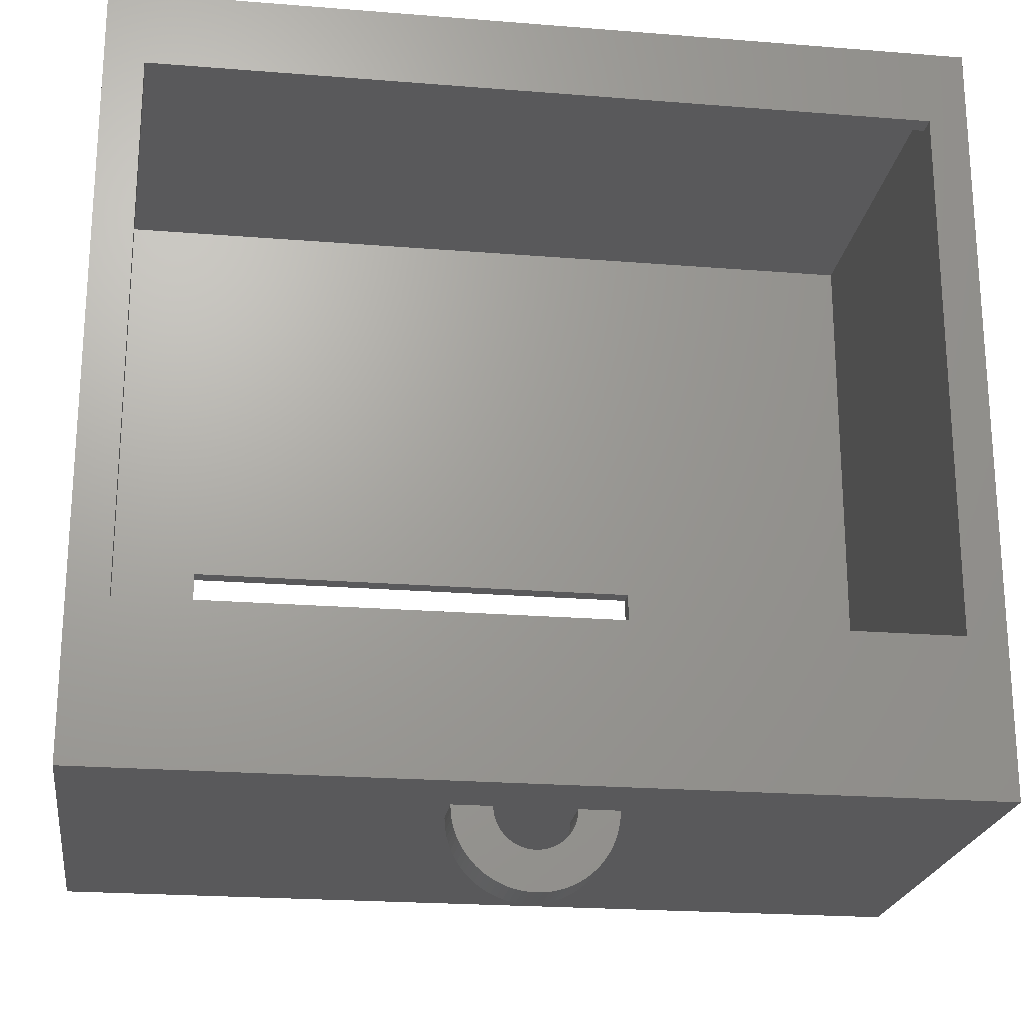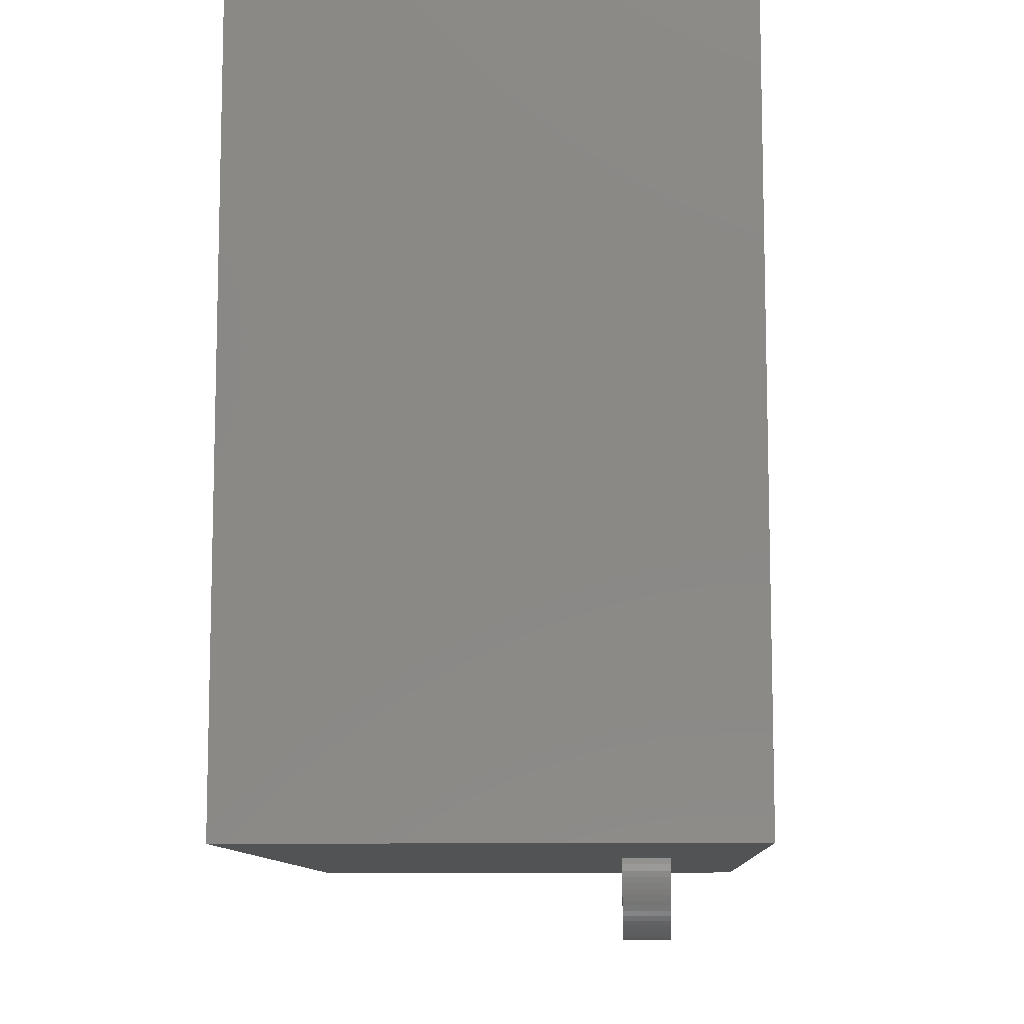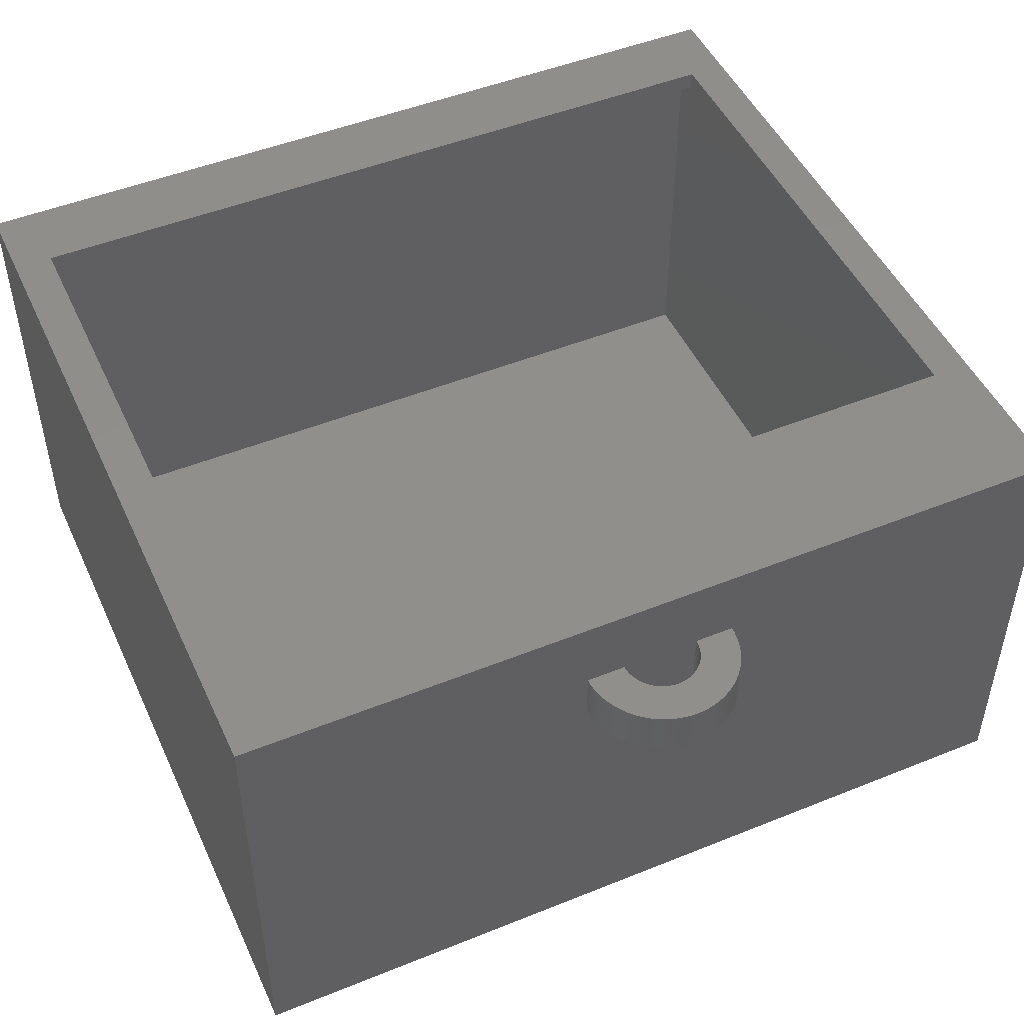
<metadata>
{"format":"stl","ext":"stl","renderer":"f3d","projection":"perspective","resolution":1024,"background":"white","views":[{"elev":-22.0,"azim":-8.0,"up":"+Y"},{"elev":-9.9,"azim":-87.5,"up":"+Y"},{"elev":48.7,"azim":-24.2,"up":"+Z"}]}
</metadata>
<code>
# stl→obj: 356 verts, 720 faces
v -0.3923 -29.98 7
v 0 -30 10
v -0.3923 -29.98 10
v 0 -30 7
v -3.536 -28.54 7
v -3.802 -28.25 10
v -3.802 -28.25 7
v -3.536 -28.54 10
v -4.619 -26.91 7
v -4.755 -26.55 10
v -4.755 -26.55 7
v -4.619 -26.91 10
v 4.619 -26.91 10
v 4.755 -26.55 7
v 4.755 -26.55 10
v 4.619 -26.91 7
v 2.492 -25.2 7
v 4.985 -25.39 7
v 4.938 -25.78 7
v 2.469 -25.39 7
v 4.862 -26.17 7
v 2.431 -25.58 7
v 2.378 -25.77 7
v 2.31 -25.96 7
v 4.455 -27.27 7
v 2.228 -26.14 7
v 4.263 -27.61 7
v 2.132 -26.31 7
v 4.045 -27.94 7
v 2.023 -26.47 7
v 3.802 -28.25 7
v 1.901 -26.62 7
v 3.536 -28.54 7
v 1.768 -26.77 7
v 3.247 -28.8 7
v 1.624 -26.9 7
v 2.939 -29.05 7
v 1.469 -27.02 7
v 2.612 -29.26 7
v 5 -25 7
v 2.5 -25 7
v 1.306 -27.13 7
v 2.27 -29.45 7
v 1.135 -27.23 7
v 1.913 -29.62 7
v 0.9567 -27.31 7
v 1.545 -29.76 7
v 0.7725 -27.38 7
v 1.167 -29.86 7
v 0.5836 -27.43 7
v 0.7822 -29.94 7
v 0.3911 -27.47 7
v 0.3923 -29.98 7
v 0.1961 -27.49 7
v 0 -27.5 7
v -0.1961 -27.49 7
v -0.3911 -27.47 7
v -0.7822 -29.94 7
v -0.5836 -27.43 7
v -1.167 -29.86 7
v -0.7725 -27.38 7
v -1.545 -29.76 7
v -0.9567 -27.31 7
v -1.913 -29.62 7
v -1.135 -27.23 7
v -2.27 -29.45 7
v -1.306 -27.13 7
v -2.612 -29.26 7
v -1.469 -27.02 7
v -2.939 -29.05 7
v -1.624 -26.9 7
v -3.247 -28.8 7
v -1.768 -26.77 7
v -1.901 -26.62 7
v -2.023 -26.47 7
v -4.045 -27.94 7
v -2.132 -26.31 7
v -4.263 -27.61 7
v -2.228 -26.14 7
v -4.455 -27.27 7
v -2.31 -25.96 7
v -2.378 -25.77 7
v -2.431 -25.58 7
v -4.862 -26.17 7
v -2.469 -25.39 7
v -4.938 -25.78 7
v -2.492 -25.2 7
v -4.985 -25.39 7
v -2.5 -25 7
v -5 -25 7
v 2.492 -25.2 10
v 4.985 -25.39 10
v 5 -25 10
v 4.938 -25.78 10
v 2.469 -25.39 10
v 4.862 -26.17 10
v 2.431 -25.58 10
v 2.378 -25.77 10
v 2.31 -25.96 10
v 4.455 -27.27 10
v 2.228 -26.14 10
v 2.132 -26.31 10
v 4.263 -27.61 10
v 4.045 -27.94 10
v 2.023 -26.47 10
v 3.802 -28.25 10
v 1.901 -26.62 10
v 2.5 -25 10
v 3.536 -28.54 10
v 1.768 -26.77 10
v 3.247 -28.8 10
v 1.624 -26.9 10
v 2.939 -29.05 10
v 1.469 -27.02 10
v 2.612 -29.26 10
v 1.306 -27.13 10
v 2.27 -29.45 10
v 1.135 -27.23 10
v 1.913 -29.62 10
v 0.9567 -27.31 10
v 1.545 -29.76 10
v 0.7725 -27.38 10
v 1.167 -29.86 10
v 0.5836 -27.43 10
v 0.7822 -29.94 10
v 0.3911 -27.47 10
v 0.3923 -29.98 10
v 0.1961 -27.49 10
v 0 -27.5 10
v -0.1961 -27.49 10
v -0.3911 -27.47 10
v -0.7822 -29.94 10
v -0.5836 -27.43 10
v -1.167 -29.86 10
v -0.7725 -27.38 10
v -1.545 -29.76 10
v -0.9567 -27.31 10
v -1.913 -29.62 10
v -1.135 -27.23 10
v -2.27 -29.45 10
v -1.306 -27.13 10
v -2.612 -29.26 10
v -1.469 -27.02 10
v -2.939 -29.05 10
v -1.624 -26.9 10
v -3.247 -28.8 10
v -1.768 -26.77 10
v -1.901 -26.62 10
v -2.023 -26.47 10
v -4.045 -27.94 10
v -2.132 -26.31 10
v -4.263 -27.61 10
v -2.228 -26.14 10
v -4.455 -27.27 10
v -2.31 -25.96 10
v -2.378 -25.77 10
v -2.431 -25.58 10
v -4.862 -26.17 10
v -2.469 -25.39 10
v -4.938 -25.78 10
v -2.492 -25.2 10
v -4.985 -25.39 10
v -2.5 -25 10
v -5 -25 10
v -27.5 -25 15
v -27.5 -25 -15
v 27.5 -25 -15
v 27.5 -25 15
v -27.5 25 15
v -27.5 25 -15
v 25 -15 15
v 27.5 25 15
v 25 20 15
v -25 20 15
v -25 -15 15
v 27.5 25 -15
v 23.99 -9.686 -15
v 24 -10 -15
v 23.99 -10.31 -15
v 23.95 -10.63 -15
v 23.89 -10.93 -15
v 23.8 -11.24 -15
v 23.7 -11.53 -15
v 23.56 -11.82 -15
v 23.41 -12.09 -15
v 23.24 -12.35 -15
v 23.04 -12.6 -15
v 22.83 -12.83 -15
v 22.6 -13.04 -15
v 22.35 -13.24 -15
v 22.09 -13.41 -15
v 21.82 -13.56 -15
v 21.53 -13.7 -15
v 21.24 -13.8 -15
v 20.93 -13.89 -15
v 20.63 -13.95 -15
v 20.31 -13.99 -15
v 20 -14 -15
v 19.69 -13.99 -15
v 19.37 -13.95 -15
v 10.25 -17.25 -15
v 19.07 -13.89 -15
v 18.76 -13.8 -15
v 18.47 -13.7 -15
v 18.18 -13.56 -15
v 17.91 -13.41 -15
v 17.65 -13.24 -15
v 17.4 -13.04 -15
v 17.17 -12.83 -15
v 16.01 -10.31 -15
v 16 -10 -15
v 16.05 -10.63 -15
v 16.11 -10.93 -15
v 16.2 -11.24 -15
v 16.3 -11.53 -15
v 16.44 -11.82 -15
v 16.59 -12.09 -15
v 16.76 -12.35 -15
v 16.96 -12.6 -15
v -20.25 -17.25 -15
v -20.25 -2.75 -15
v 23.95 -9.374 -15
v 23.89 -9.066 -15
v 23.8 -8.764 -15
v 23.7 -8.469 -15
v 23.56 -8.184 -15
v 23.41 -7.91 -15
v 23.24 -7.649 -15
v 23.04 -7.402 -15
v 22.83 -7.172 -15
v 22.6 -6.958 -15
v 22.35 -6.764 -15
v 22.09 -6.589 -15
v 21.82 -6.436 -15
v 21.53 -6.304 -15
v 21.24 -6.196 -15
v 20.93 -6.111 -15
v 20.63 -6.049 -15
v 20.31 -6.012 -15
v 20 -6 -15
v 10.25 -2.75 -15
v 19.69 -6.012 -15
v 19.37 -6.049 -15
v 19.07 -6.111 -15
v 18.76 -6.196 -15
v 18.47 -6.304 -15
v 18.18 -6.436 -15
v 17.91 -6.589 -15
v 17.65 -6.764 -15
v 17.4 -6.958 -15
v 17.17 -7.172 -15
v 16.96 -7.402 -15
v 16.76 -7.649 -15
v 16.59 -7.91 -15
v 16.44 -8.184 -15
v 16.3 -8.469 -15
v 16.2 -8.764 -15
v 16.01 -9.686 -15
v 16.05 -9.374 -15
v 16.11 -9.066 -15
v -20.25 -17.25 -13.8
v -20.25 -2.75 -13.8
v 10.25 -2.75 -13.8
v 10.25 -17.25 -13.8
v 23.89 -9.066 -13.8
v 23.95 -9.374 -13.8
v 23.99 -9.686 -13.8
v 24 -10 -13.8
v 22.83 -7.172 -13.8
v 22.6 -6.958 -13.8
v 16.96 -7.402 -13.8
v 17.17 -7.172 -13.8
v 18.47 -6.304 -13.8
v 18.18 -6.436 -13.8
v 23.56 -8.184 -13.8
v 23.7 -8.469 -13.8
v 21.53 -6.304 -13.8
v 21.24 -6.196 -13.8
v 16.3 -8.469 -13.8
v 16.44 -8.184 -13.8
v 23.8 -8.764 -13.8
v 23.24 -7.649 -13.8
v 23.41 -7.91 -13.8
v 23.04 -7.402 -13.8
v 20.93 -6.111 -13.8
v 20.63 -6.049 -13.8
v 20.31 -6.012 -13.8
v 22.35 -6.764 -13.8
v 16.76 -7.649 -13.8
v 16.2 -8.764 -13.8
v 16.11 -9.066 -13.8
v 16.05 -9.374 -13.8
v 17.91 -6.589 -13.8
v 17.65 -6.764 -13.8
v 17.4 -6.958 -13.8
v 19.37 -6.049 -13.8
v 19.07 -6.111 -13.8
v 18.76 -6.196 -13.8
v 18.47 -13.7 -13.8
v 18.76 -13.8 -13.8
v 16.44 -11.82 -13.8
v 16.3 -11.53 -13.8
v 21.24 -13.8 -13.8
v 21.53 -13.7 -13.8
v 20 -6 -13.8
v 19.69 -6.012 -13.8
v 21.82 -6.436 -13.8
v 22.09 -6.589 -13.8
v 16.01 -10.31 -13.8
v 16 -10 -13.8
v 16.01 -9.686 -13.8
v 23.99 -10.31 -13.8
v 23.95 -10.63 -13.8
v 23.8 -11.24 -13.8
v 23.7 -11.53 -13.8
v 23.89 -10.93 -13.8
v 23.56 -11.82 -13.8
v 19.37 -13.95 -13.8
v 19.69 -13.99 -13.8
v 16.59 -12.09 -13.8
v 16.2 -11.24 -13.8
v 20.31 -13.99 -13.8
v 20.63 -13.95 -13.8
v 21.82 -13.56 -13.8
v 20.93 -13.89 -13.8
v 16.59 -7.91 -13.8
v 23.24 -12.35 -13.8
v 23.04 -12.6 -13.8
v 23.41 -12.09 -13.8
v 22.09 -13.41 -13.8
v 22.35 -13.24 -13.8
v 22.6 -13.04 -13.8
v 20 -14 -13.8
v 17.91 -13.41 -13.8
v 18.18 -13.56 -13.8
v 17.4 -13.04 -13.8
v 17.65 -13.24 -13.8
v 17.17 -12.83 -13.8
v 16.76 -12.35 -13.8
v 16.05 -10.63 -13.8
v 16.11 -10.93 -13.8
v 19.07 -13.89 -13.8
v 16.96 -12.6 -13.8
v 22.83 -12.83 -13.8
v -26.3 -23.8 13.8
v -26.3 23.8 -13.8
v -26.3 23.8 13.8
v -26.3 -23.8 -13.8
v 26.3 -23.8 13.8
v 25 -15 13.8
v 26.3 23.8 13.8
v -25 -15 13.8
v 25 20 13.8
v -25 20 13.8
v 26.3 -23.8 -13.8
v 26.3 23.8 -13.8
f 1 2 3
f 2 1 4
f 5 6 7
f 6 5 8
f 9 10 11
f 10 9 12
f 13 14 15
f 14 13 16
f 17 18 19
f 20 19 21
f 22 21 14
f 23 14 16
f 24 16 25
f 26 25 27
f 28 27 29
f 30 29 31
f 32 31 33
f 34 33 35
f 36 35 37
f 38 37 39
f 25 26 24
f 40 17 41
f 18 17 40
f 17 19 20
f 21 22 20
f 14 23 22
f 42 39 43
f 16 24 23
f 27 28 26
f 29 30 28
f 44 43 45
f 31 32 30
f 33 34 32
f 35 36 34
f 46 45 47
f 37 38 36
f 39 42 38
f 48 47 49
f 43 44 42
f 45 46 44
f 50 49 51
f 47 48 46
f 49 50 48
f 52 51 53
f 51 52 50
f 53 54 52
f 4 54 53
f 4 55 54
f 4 56 55
f 1 56 4
f 56 1 57
f 58 57 1
f 57 58 59
f 60 59 58
f 59 60 61
f 62 61 60
f 61 62 63
f 64 63 62
f 63 64 65
f 66 65 64
f 65 66 67
f 68 67 66
f 67 68 69
f 70 69 68
f 69 70 71
f 72 71 70
f 71 72 73
f 5 73 72
f 73 5 74
f 7 74 5
f 74 7 75
f 76 75 7
f 75 76 77
f 78 77 76
f 77 78 79
f 80 79 78
f 79 80 81
f 9 81 80
f 81 9 82
f 11 82 9
f 82 11 83
f 84 83 11
f 83 84 85
f 86 85 84
f 85 86 87
f 88 87 86
f 87 88 89
f 89 88 90
f 91 92 93
f 92 91 94
f 94 95 96
f 97 96 95
f 98 15 97
f 15 98 13
f 13 99 100
f 101 100 99
f 102 103 101
f 103 102 104
f 104 105 106
f 107 106 105
f 91 93 108
f 94 91 95
f 96 97 15
f 99 13 98
f 100 101 103
f 105 104 102
f 106 107 109
f 110 109 107
f 109 110 111
f 112 111 110
f 111 112 113
f 114 113 112
f 113 114 115
f 116 115 114
f 115 116 117
f 118 117 116
f 117 118 119
f 120 119 118
f 119 120 121
f 122 121 120
f 121 122 123
f 124 123 122
f 123 124 125
f 126 125 124
f 125 126 127
f 128 127 126
f 129 127 128
f 129 2 127
f 130 2 129
f 3 130 131
f 130 3 2
f 132 131 133
f 134 133 135
f 131 132 3
f 136 135 137
f 138 137 139
f 133 134 132
f 140 139 141
f 142 141 143
f 135 136 134
f 144 143 145
f 146 145 147
f 8 147 148
f 137 138 136
f 6 148 149
f 150 149 151
f 152 151 153
f 139 140 138
f 154 153 155
f 12 155 156
f 10 156 157
f 158 157 159
f 160 159 161
f 141 142 140
f 162 161 163
f 143 144 142
f 145 146 144
f 147 8 146
f 148 6 8
f 149 150 6
f 151 152 150
f 153 154 152
f 155 12 154
f 156 10 12
f 157 158 10
f 159 160 158
f 161 162 160
f 162 163 164
f 4 127 2
f 127 4 53
f 39 113 115
f 113 39 37
f 45 117 119
f 117 45 43
f 103 25 100
f 25 103 27
f 60 132 134
f 132 60 58
f 68 140 142
f 140 68 66
f 64 136 138
f 136 64 62
f 58 3 132
f 3 58 1
f 80 12 9
f 12 80 154
f 76 152 78
f 152 76 150
f 88 164 90
f 164 88 162
f 92 40 93
f 40 92 18
f 53 125 127
f 125 53 51
f 47 119 121
f 119 47 45
f 51 123 125
f 123 51 49
f 37 111 113
f 111 37 35
f 43 115 117
f 115 43 39
f 109 31 106
f 31 109 33
f 104 27 103
f 27 104 29
f 100 16 13
f 16 100 25
f 96 19 94
f 19 96 21
f 15 21 96
f 21 15 14
f 94 18 92
f 18 94 19
f 5 146 8
f 146 5 72
f 70 142 144
f 142 70 68
f 66 138 140
f 138 66 64
f 62 134 136
f 134 62 60
f 78 154 80
f 154 78 152
f 7 150 76
f 150 7 6
f 84 160 86
f 160 84 158
f 86 162 88
f 162 86 160
f 49 121 123
f 121 49 47
f 35 109 111
f 109 35 33
f 106 29 104
f 29 106 31
f 72 144 146
f 144 72 70
f 11 158 84
f 158 11 10
f 89 108 163
f 108 89 41
f 163 165 164
f 165 90 164
f 166 89 90
f 89 166 41
f 167 41 166
f 166 90 165
f 165 163 168
f 108 168 163
f 93 168 108
f 40 168 93
f 41 167 40
f 40 167 168
f 23 97 22
f 97 23 98
f 153 81 155
f 81 153 79
f 48 124 122
f 124 48 50
f 34 112 110
f 112 34 36
f 56 131 130
f 131 56 57
f 65 141 139
f 141 65 67
f 50 126 124
f 126 50 52
f 44 120 118
f 120 44 46
f 59 135 133
f 135 59 61
f 61 137 135
f 137 61 63
f 57 133 131
f 133 57 59
f 63 139 137
f 139 63 65
f 71 147 145
f 147 71 73
f 156 83 157
f 83 156 82
f 159 87 161
f 87 159 85
f 147 74 148
f 74 147 73
f 20 91 17
f 91 20 95
f 54 129 128
f 129 54 55
f 22 95 20
f 95 22 97
f 17 108 41
f 108 17 91
f 24 98 23
f 98 24 99
f 34 107 32
f 107 34 110
f 32 105 30
f 105 32 107
f 52 128 126
f 128 52 54
f 46 122 120
f 122 46 48
f 38 116 114
f 116 38 42
f 42 118 116
f 118 42 44
f 55 130 129
f 130 55 56
f 69 145 143
f 145 69 71
f 157 85 159
f 85 157 83
f 161 89 163
f 89 161 87
f 155 82 156
f 82 155 81
f 151 79 153
f 79 151 77
f 149 77 151
f 77 149 75
f 28 101 26
f 101 28 102
f 26 99 24
f 99 26 101
f 36 114 112
f 114 36 38
f 67 143 141
f 143 67 69
f 148 75 149
f 75 148 74
f 30 102 28
f 102 30 105
f 166 169 170
f 169 166 165
f 171 172 173
f 172 174 173
f 174 169 175
f 169 174 172
f 172 171 168
f 175 168 171
f 175 165 168
f 165 175 169
f 168 176 172
f 176 168 167
f 176 169 172
f 169 176 170
f 177 167 178
f 167 179 178
f 167 180 179
f 167 181 180
f 167 182 181
f 167 183 182
f 167 184 183
f 167 185 184
f 167 186 185
f 167 187 186
f 167 188 187
f 167 189 188
f 167 190 189
f 167 191 190
f 167 192 191
f 167 193 192
f 167 194 193
f 167 195 194
f 167 196 195
f 167 197 196
f 167 198 197
f 167 199 198
f 167 200 199
f 201 200 167
f 200 201 202
f 202 201 203
f 203 201 204
f 204 201 205
f 205 201 206
f 206 201 207
f 207 201 208
f 208 201 209
f 210 201 211
f 212 201 210
f 213 201 212
f 214 201 213
f 215 201 214
f 216 201 215
f 217 201 216
f 218 201 217
f 219 201 218
f 209 201 219
f 166 201 167
f 220 166 221
f 201 166 220
f 167 177 176
f 222 176 177
f 223 176 222
f 224 176 223
f 225 176 224
f 226 176 225
f 227 176 226
f 228 176 227
f 229 176 228
f 230 176 229
f 231 176 230
f 232 176 231
f 233 176 232
f 234 176 233
f 235 176 234
f 236 176 235
f 237 176 236
f 238 176 237
f 239 176 238
f 240 176 239
f 241 240 242
f 241 242 243
f 241 243 244
f 241 244 245
f 241 245 246
f 241 246 247
f 241 247 248
f 241 248 249
f 241 249 250
f 241 250 251
f 241 251 252
f 241 252 253
f 241 253 254
f 241 254 255
f 241 255 256
f 241 256 257
f 241 211 201
f 211 241 258
f 258 241 259
f 259 241 260
f 260 241 257
f 240 241 176
f 170 241 221
f 241 170 176
f 170 221 166
f 261 221 262
f 221 261 220
f 201 263 241
f 263 201 264
f 221 263 262
f 263 221 241
f 201 261 264
f 261 201 220
f 222 265 223
f 265 222 266
f 178 267 177
f 267 178 268
f 231 269 270
f 269 231 230
f 271 251 272
f 251 271 252
f 247 273 274
f 273 247 246
f 225 275 226
f 275 225 276
f 236 277 278
f 277 236 235
f 279 255 280
f 255 279 256
f 223 281 224
f 281 223 265
f 224 276 225
f 276 224 281
f 227 282 228
f 282 227 283
f 229 269 230
f 269 229 284
f 226 283 227
f 283 226 275
f 237 278 285
f 278 237 236
f 238 285 286
f 285 238 237
f 239 286 287
f 286 239 238
f 232 270 288
f 270 232 231
f 289 252 271
f 252 289 253
f 290 256 279
f 256 290 257
f 291 257 290
f 257 291 260
f 292 260 291
f 260 292 259
f 248 274 293
f 274 248 247
f 249 293 294
f 293 249 248
f 251 295 272
f 295 251 250
f 244 296 297
f 296 244 243
f 245 297 298
f 297 245 244
f 203 299 300
f 299 203 204
f 301 215 302
f 215 301 216
f 193 303 304
f 303 193 194
f 177 266 222
f 266 177 267
f 242 305 306
f 305 242 240
f 235 307 277
f 307 235 234
f 233 288 308
f 288 233 232
f 234 308 307
f 308 234 233
f 309 211 310
f 211 309 210
f 311 259 292
f 259 311 258
f 250 294 295
f 294 250 249
f 246 298 273
f 298 246 245
f 243 306 296
f 306 243 242
f 180 312 179
f 312 180 313
f 183 314 182
f 314 183 315
f 182 316 181
f 316 182 314
f 181 313 180
f 313 181 316
f 184 315 183
f 315 184 317
f 199 318 319
f 318 199 200
f 320 216 301
f 216 320 217
f 302 214 321
f 214 302 215
f 196 322 323
f 322 196 197
f 192 304 324
f 304 192 193
f 194 325 303
f 325 194 195
f 228 284 229
f 284 228 282
f 240 287 305
f 287 240 239
f 280 254 326
f 254 280 255
f 326 253 289
f 253 326 254
f 310 258 311
f 258 310 211
f 179 268 178
f 268 179 312
f 187 327 186
f 327 187 328
f 186 329 185
f 329 186 327
f 185 317 184
f 317 185 329
f 191 324 330
f 324 191 192
f 189 331 332
f 331 189 190
f 197 333 322
f 333 197 198
f 205 334 335
f 334 205 206
f 204 335 299
f 335 204 205
f 207 336 337
f 336 207 208
f 208 338 336
f 338 208 209
f 339 217 320
f 217 339 218
f 340 210 309
f 210 340 212
f 321 213 341
f 213 321 214
f 195 323 325
f 323 195 196
f 190 330 331
f 330 190 191
f 198 319 333
f 319 198 199
f 200 342 318
f 342 200 202
f 202 300 342
f 300 202 203
f 206 337 334
f 337 206 207
f 338 219 343
f 219 338 209
f 343 218 339
f 218 343 219
f 341 212 340
f 212 341 213
f 188 332 344
f 332 188 189
f 188 328 187
f 328 188 344
f 345 346 347
f 346 345 348
f 349 350 351
f 349 352 350
f 347 352 345
f 345 352 349
f 353 351 350
f 354 351 353
f 354 347 351
f 352 347 354
f 355 351 356
f 351 355 349
f 346 351 347
f 351 346 356
f 267 355 356
f 355 267 268
f 356 266 267
f 356 265 266
f 356 281 265
f 356 276 281
f 356 275 276
f 356 283 275
f 356 282 283
f 356 284 282
f 356 269 284
f 356 270 269
f 356 288 270
f 356 308 288
f 356 307 308
f 356 277 307
f 356 278 277
f 356 285 278
f 356 286 285
f 356 287 286
f 356 305 287
f 263 305 356
f 305 263 306
f 306 263 296
f 296 263 297
f 297 263 298
f 298 263 273
f 273 263 274
f 274 263 293
f 293 263 294
f 294 263 295
f 295 263 272
f 272 263 271
f 271 263 289
f 289 263 326
f 326 263 280
f 280 263 279
f 311 263 310
f 292 263 311
f 291 263 292
f 290 263 291
f 279 263 290
f 346 263 356
f 348 262 346
f 263 346 262
f 312 355 268
f 313 355 312
f 316 355 313
f 314 355 316
f 315 355 314
f 317 355 315
f 329 355 317
f 327 355 329
f 328 355 327
f 344 355 328
f 332 355 344
f 331 355 332
f 330 355 331
f 324 355 330
f 304 355 324
f 303 355 304
f 325 355 303
f 323 355 325
f 322 355 323
f 333 355 322
f 319 355 333
f 318 355 319
f 342 355 318
f 264 342 300
f 264 300 299
f 264 299 335
f 264 335 334
f 264 334 337
f 264 337 336
f 264 336 338
f 264 338 343
f 264 310 263
f 310 264 309
f 309 264 340
f 340 264 341
f 341 264 321
f 321 264 302
f 302 264 301
f 301 264 320
f 320 264 339
f 264 343 339
f 342 264 355
f 348 264 261
f 264 348 355
f 262 348 261
f 355 345 349
f 345 355 348
f 175 354 174
f 354 175 352
f 350 173 353
f 173 350 171
f 350 175 171
f 175 350 352
f 354 173 174
f 173 354 353

</code>
